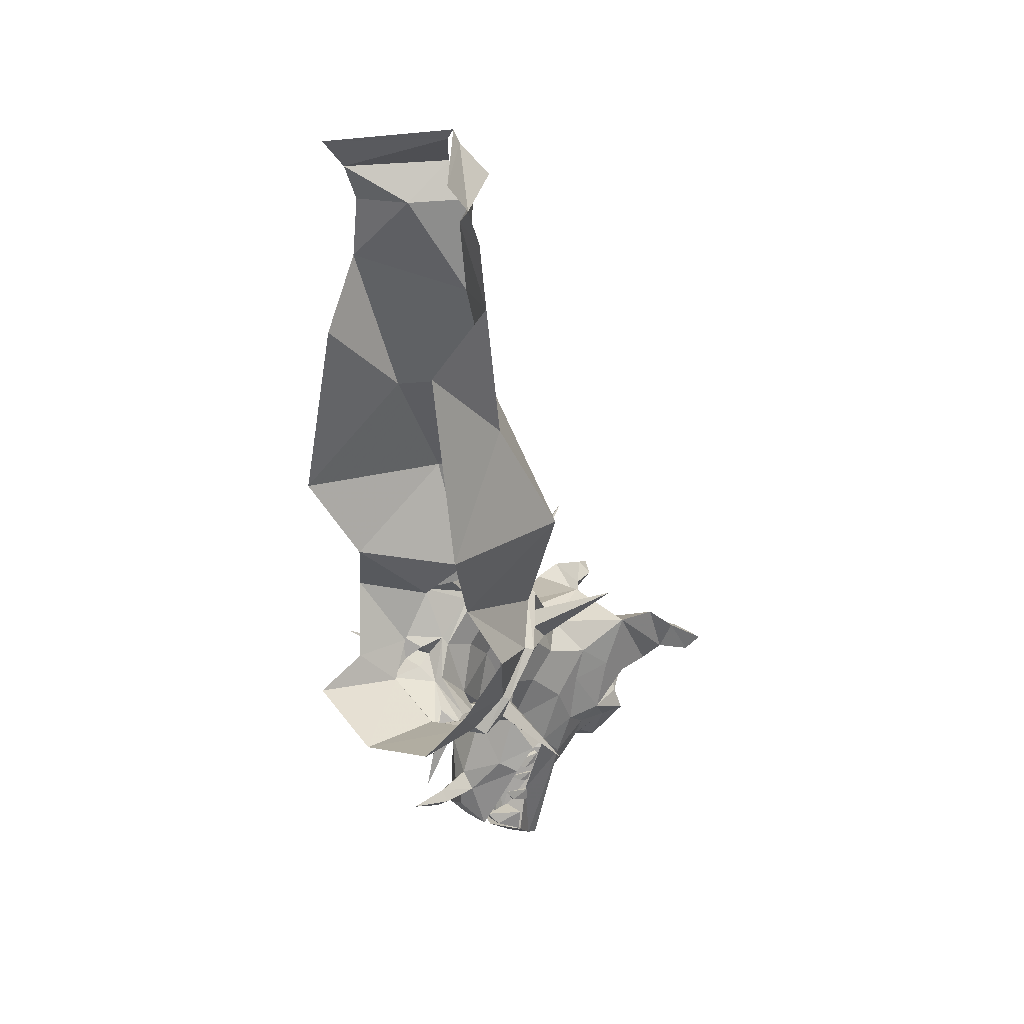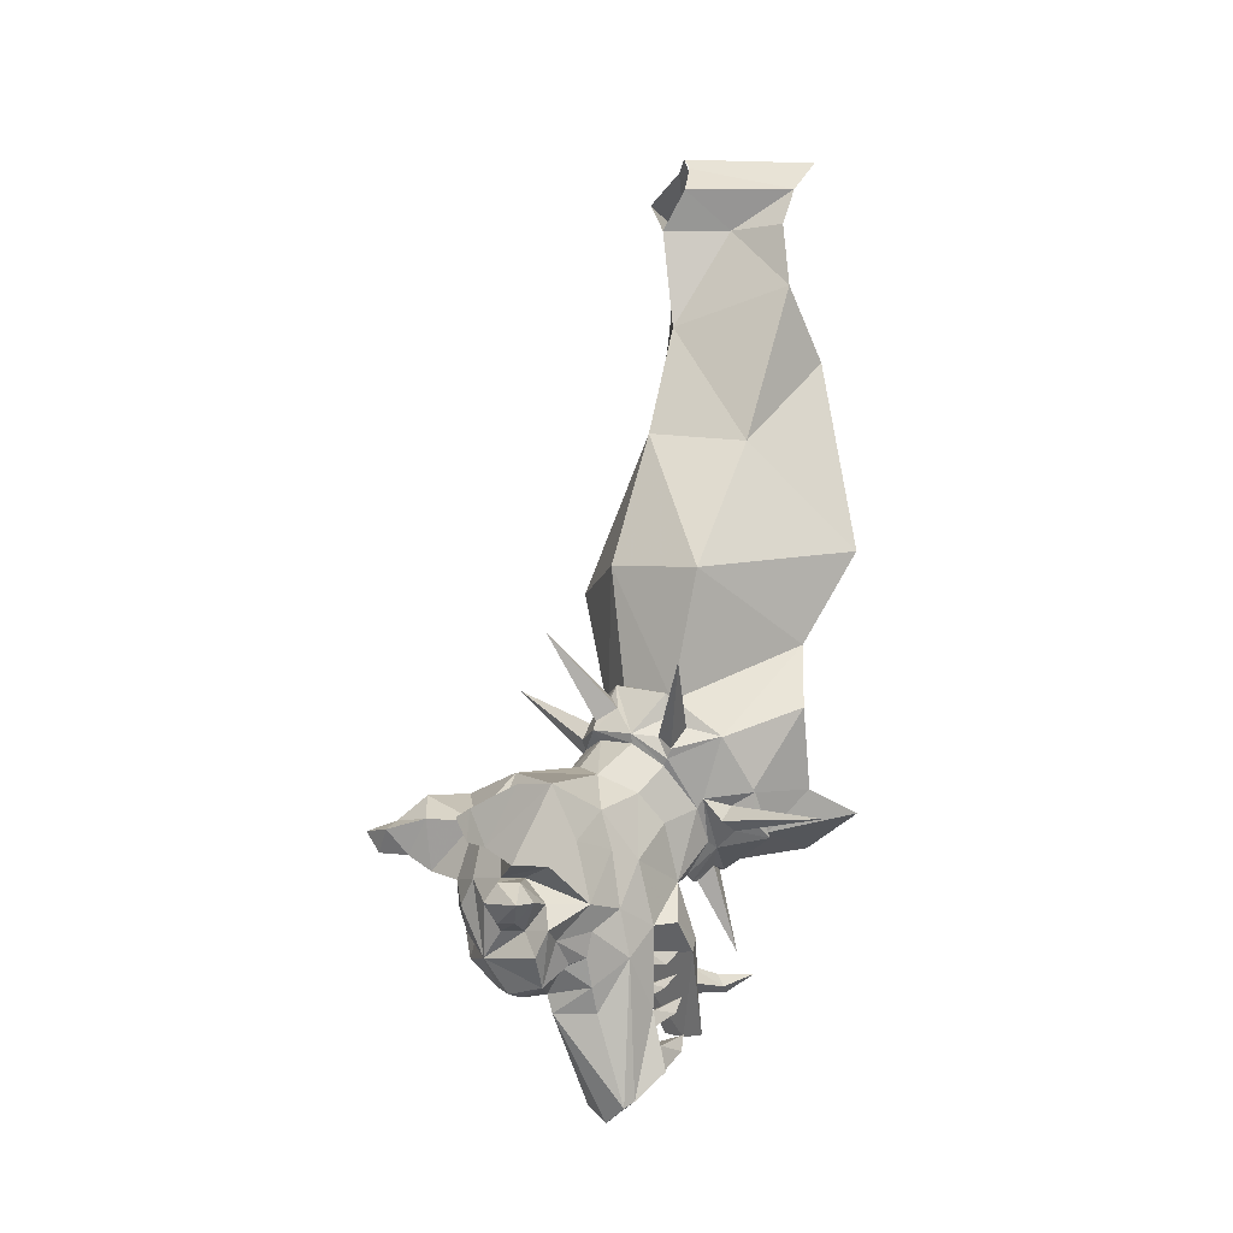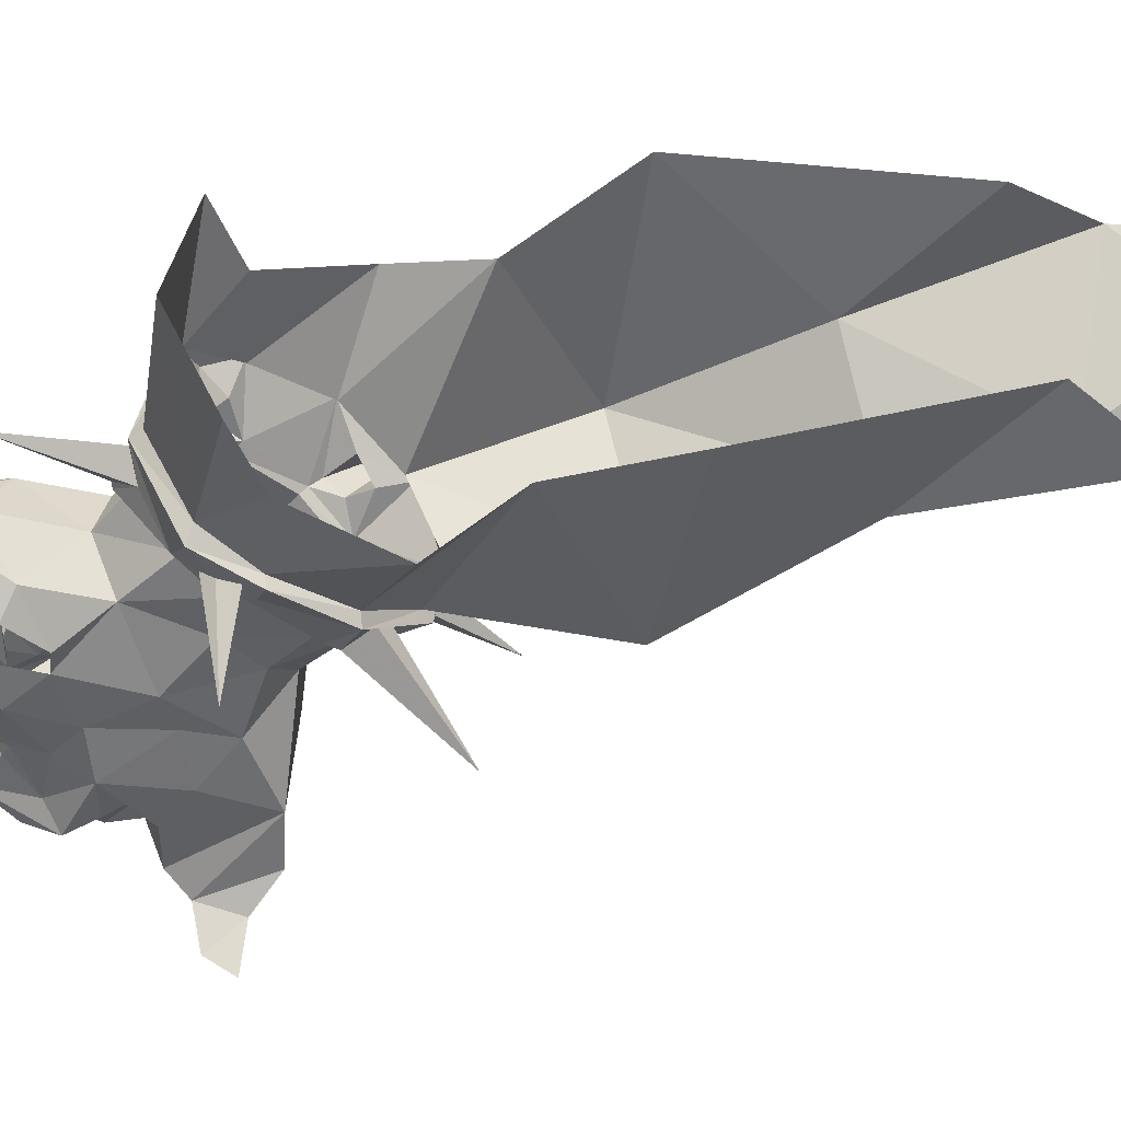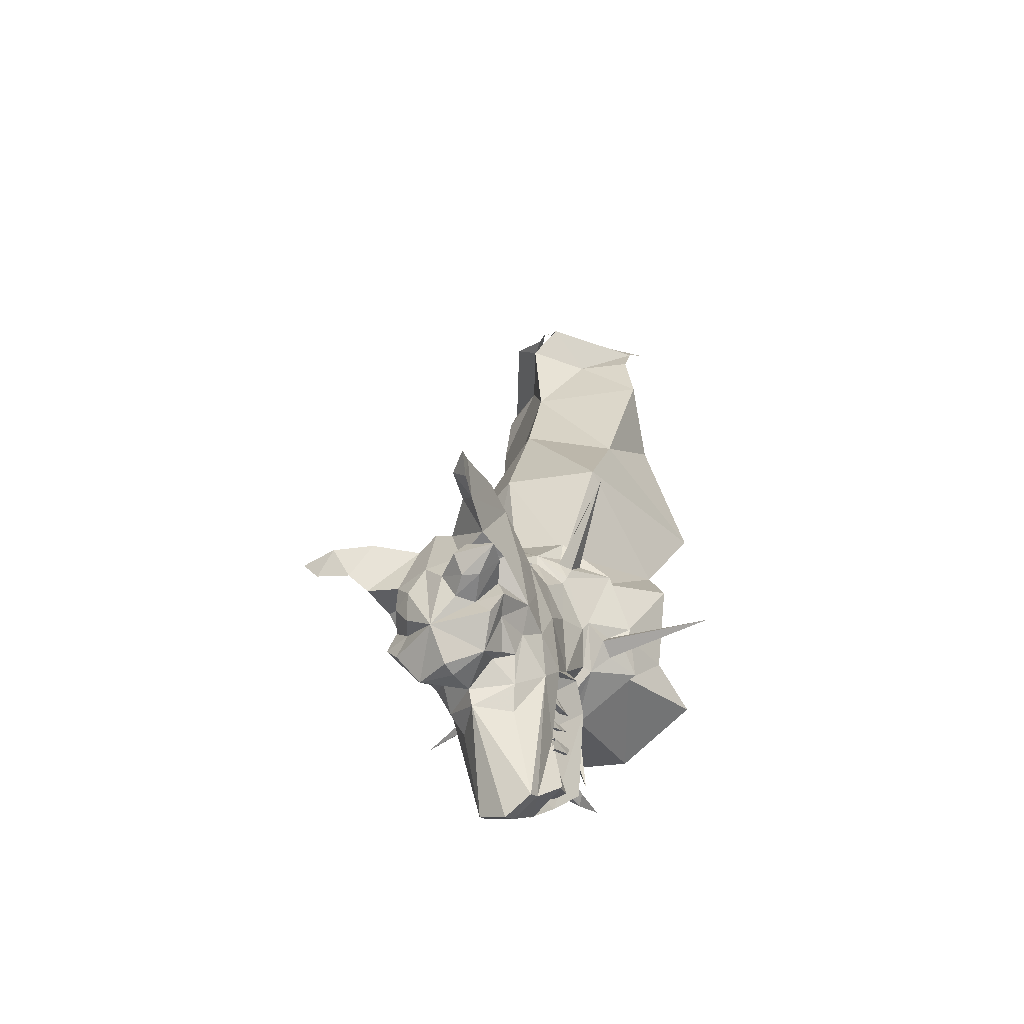
<metadata>
{"format":"obj","ext":"obj","renderer":"f3d","projection":"perspective","resolution":1024,"background":"white","views":[{"elev":29.8,"azim":-134.9,"up":"+Z"},{"elev":-8.8,"azim":55.7,"up":"+Z"},{"elev":46.7,"azim":-96.7,"up":"+Y"},{"elev":-51.0,"azim":33.6,"up":"+Z"}]}
</metadata>
<code>
v 0.1484 -2.188 -1.031
v 0.125 -2.086 -1.07
v 0.1484 -2.086 -1.008
v 0.1875 -2.117 -0.9453
v 0.1875 -2.234 -1.008
v 0.1016 -2.195 -1.141
v 0.1094 -2.125 -1.086
v 0.07812 -2.125 -1.094
v 0.1016 -2.055 -1.141
v 0.1484 -1.977 -1.07
v 0.1641 -2.016 -0.9531
v 0.1641 -2.039 -0.8125
v 0.1875 -2.156 -0.7969
v 0.1875 -2.234 -0.8594
v 0.1094 -2.25 -0.8828
v 0.1641 -2.227 -0.9453
v 0.1094 -2.25 -1.008
v 0.1562 -2.25 -1.07
v 0 -2.297 -1.07
v 0 -2.227 -1.156
v 0 -2.188 -1.164
v 0 -2.117 -1.156
v -0.1484 -2.188 -1.031
v -0.1484 -2.086 -1.008
v -0.125 -2.086 -1.07
v -0.1094 -2.125 -1.086
v -0.1016 -2.195 -1.141
v -0.1875 -2.234 -1.008
v -0.1875 -2.117 -0.9453
v -0.1641 -2.016 -0.9531
v -0.1484 -1.977 -1.07
v -0.1016 -2.055 -1.141
v -0.07812 -2.125 -1.094
v -0.1406 -2.25 -1.07
v -0.1094 -2.25 -1.008
v -0.1641 -2.227 -0.9453
v -0.1094 -2.25 -0.8828
v -0.1875 -2.234 -0.8594
v -0.1875 -2.156 -0.7969
v -0.1641 -2.039 -0.8125
v -0.1641 -1.961 -0.8359
v -0.1484 -1.906 -0.9922
v -0.1016 -1.875 -1.195
v -0.07812 -1.914 -1.414
v -0.07812 -1.945 -1.43
v -0.07812 -2.023 -1.203
v 0 -2.102 -1.203
v 0.2109 -2.289 -0.9453
v 0.1875 -2.312 -0.8984
v 0.2344 -2.352 -0.9531
v 0.1641 -2.312 -0.9922
v 0.07812 -2.297 -1.008
v 0.125 -2.336 -0.9922
v 0.05469 -2.328 -0.9453
v 0 -2.328 -0.8828
v -0.05469 -2.328 -0.9453
v -0.07812 -2.297 -1.008
v 0.125 -2.375 -0.9453
v 0.1484 -2.352 -0.8984
v 0.1016 -2.312 -0.8828
v 0.05469 -2.289 -0.7422
v 0 -2.289 -0.7031
v -0.05469 -2.289 -0.7422
v -0.1016 -2.312 -0.8828
v -0.1172 -2.297 -0.9453
v -0.1875 -2.336 -0.8594
v -0.1875 -2.227 -0.6641
v -0.1641 -2.07 -0.7188
v -0.1406 -1.945 -0.6719
v -0.1406 -1.867 -0.7422
v -0.1094 -1.805 -0.8828
v -0.1641 -1.844 -0.9844
v 0 -1.961 -0.9297
v 0 -1.844 -0.9844
v 0.1641 -1.844 -0.9844
v 0.1484 -1.906 -0.9922
v 0.1094 -1.805 -0.8828
v 0.1641 -1.961 -0.8359
v 0.1016 -1.875 -1.195
v 0.07812 -1.914 -1.414
v 0.1094 -1.844 -1.344
v 0 -1.812 -1.367
v 0 -1.906 -1.445
v -0.1094 -1.844 -1.344
v 0.1875 -2.336 -0.8594
v 0.1484 -2.375 -0.7344
v 0.2109 -2.336 -0.6719
v 0.1875 -2.227 -0.6641
v 0 -2.211 -0.625
v -0.2109 -2.336 -0.6719
v -0.1484 -2.375 -0.7344
v 0.4766 -1.641 -0.7422
v 0.2188 -1.656 -0.7344
v 0.1875 -1.695 -0.6953
v 0.1875 -1.727 -0.7344
v 0.1797 -1.68 -0.7578
v 0.2109 -1.594 -0.7734
v 0.2422 -1.664 -0.6641
v 0.1641 -1.766 -0.6797
v 0.125 -1.695 -0.7969
v 0 -1.578 -0.8438
v 0.1797 -1.578 -0.7578
v 0.2188 -1.656 -0.6641
v 0.2188 -1.75 -0.5312
v 0.2422 -1.766 -0.5312
v 0.1641 -1.875 -0.5859
v 0.1484 -1.773 -0.7031
v 0.1094 -1.711 -0.7812
v 0 -1.695 -0.8594
v 0 -1.68 -0.875
v 0.03906 -1.641 -0.8359
v 0 -1.594 -0.8438
v -0.03906 -1.641 -0.8359
v -0.125 -1.695 -0.7969
v -0.2109 -1.594 -0.7734
v -0.1797 -1.578 -0.7578
v 0 -1.562 -0.8203
v 0 -1.305 -0.7812
v 0.2344 -1.328 -0.7031
v 0.2344 -1.484 -0.6484
v 0.3125 -1.562 -0.4531
v 0.2344 -1.5 -0.2812
v 0.1406 -1.844 -0.4375
v 0.1484 -1.867 -0.4219
v 0.1797 -1.828 -0.5078
v 0.1797 -1.875 -0.5625
v 0.1484 -1.891 -0.5312
v 0.1094 -1.945 -0.5234
v 0.1484 -1.875 -0.6016
v 0.1406 -1.867 -0.7422
v 0 -1.766 -0.9141
v -0.1094 -1.711 -0.7812
v 0 -1.664 -0.875
v 0 -1.539 -1.055
v 0 -2.125 -0.2734
v 0 -1.977 -0.4844
v 0.03906 -1.938 -0.4531
v 0 -1.93 -0.4219
v -0.03906 -1.938 -0.4531
v 0 -1.984 -0.5078
v 0 -1.914 -0.3906
v -0.1094 -1.945 -0.5234
v -0.1016 -1.938 -0.5469
v 0 -1.961 -0.5312
v 0.1016 -1.938 -0.5469
v 0.1406 -1.945 -0.6719
v 0 -1.945 -1.469
v 0.07812 -1.945 -1.43
v 0.07812 -2.023 -1.203
v 0.1641 -2.07 -0.7188
v 0.1875 -2.477 -0.7578
v 0.2344 -2.477 -0.7344
v 0.2109 -2.422 -0.8203
v 0.2344 -2.484 -0.8125
v 0.25 -2.523 -0.7578
v 0.1094 -1.75 -1.023
v 0 -1.695 -1.086
v -0.1094 -1.75 -1.023
v -0.1484 -1.773 -0.7031
v -0.1641 -1.766 -0.6797
v -0.1875 -1.727 -0.7344
v -0.1797 -1.68 -0.7578
v -0.2188 -1.656 -0.7344
v -0.2422 -1.664 -0.6641
v -0.2188 -1.656 -0.6641
v -0.2344 -1.484 -0.6484
v -0.2344 -1.328 -0.7031
v 0.1484 -1.789 -1.055
v 0.03906 -1.695 -1.133
v 0.02344 -1.602 -1.141
v 0 -1.602 -1.109
v -0.03906 -1.695 -1.133
v -0.1484 -1.789 -1.055
v 0.07812 -1.711 -1.258
v 0 -1.68 -1.203
v 0 -1.68 -1.156
v 0 -1.578 -1.156
v 0 -1.484 -1.109
v -0.02344 -1.602 -1.141
v -0.07812 -1.711 -1.258
v 0 -1.711 -1.266
v 0 -1.789 -1.055
v 0.07812 -2.023 -0.625
v 0 -2.023 -0.6016
v -0.07812 -2.023 -0.625
v -0.1484 -1.875 -0.6016
v 0.25 -1.844 -0.1172
v 0 -1.93 -0.08594
v 0 -1.891 -0.3906
v 0.1406 -1.867 -0.4844
v 0.3516 -1.977 -0.375
v 0.3125 -1.383 -0.03906
v 0.2109 -1.656 0.2344
v 0 -1.812 0.2734
v -0.25 -1.844 -0.1172
v -0.1406 -1.844 -0.4375
v -0.1484 -1.867 -0.4219
v -0.1406 -1.867 -0.4844
v -0.1484 -1.891 -0.5312
v -0.1641 -1.875 -0.5859
v 0 -1.734 0.5703
v -0.2109 -1.656 0.2344
v -0.3125 -1.383 -0.03906
v -0.2344 -1.5 -0.2812
v -0.2188 -1.75 -0.5312
v -0.2422 -1.766 -0.5312
v -0.1797 -1.828 -0.5078
v -0.3516 -1.977 -0.375
v -0.1797 -1.875 -0.5625
v 0.2656 -1.555 0.6484
v 0.1016 -1.617 0.8281
v 0 -1.766 0.8281
v -0.1016 -1.617 0.8281
v -0.2656 -1.555 0.6484
v -0.2109 -1.406 0.4766
v 0.2109 -1.406 0.4766
v 0.2422 -1.555 0.8203
v 0.2422 -1.516 0.9219
v 0.07812 -1.75 0.9219
v 0.2422 -1.445 1.008
v 0.02344 -1.695 1.008
v 0 -1.695 1.039
v -0.4766 -1.641 -0.7422
v -0.1875 -1.695 -0.6953
v -0.25 -2.398 -0.7344
v -0.2344 -2.438 -0.7578
v -0.2188 -2.383 -0.8203
v -0.3359 -2.438 -0.7578
v -0.2969 -2.422 -0.8125
v -0.3125 -1.562 -0.4531
v -0.2422 -1.516 0.9219
v -0.2422 -1.555 0.8203
v -0.2422 -1.445 1.008
v -0.02344 -1.695 1.008
v -0.07812 -1.75 0.9219
v 0.05469 -1.75 -1.258
v 0.03906 -1.852 -1.281
v 0.1016 -1.852 -1.281
v 0.07812 -1.773 -1.297
v 0.03906 -1.773 -1.297
v 0.03906 -1.844 -1.344
v 0.1016 -1.844 -1.344
v 0.1016 -1.789 -1.164
v 0.1094 -1.875 -1.195
v 0.1094 -1.812 -1.203
v 0.1016 -1.812 -1.203
v 0.1016 -1.875 -1.234
v 0.1094 -1.875 -1.234
v 0.1094 -1.805 -1.055
v 0.1094 -1.906 -1.055
v 0.125 -1.906 -1.055
v 0.125 -1.852 -1.086
v 0.1094 -1.852 -1.086
v 0.1094 -1.891 -1.086
v 0.125 -1.891 -1.086
v 0.1016 -1.805 -1.109
v 0.1016 -1.891 -1.133
v 0.1094 -1.891 -1.133
v 0.1094 -1.844 -1.141
v 0.1016 -1.844 -1.141
v 0.1016 -1.875 -1.156
v 0.1094 -1.875 -1.156
v -0.05469 -1.75 -1.258
v -0.1016 -1.852 -1.281
v -0.03906 -1.852 -1.281
v -0.03906 -1.773 -1.297
v -0.07812 -1.773 -1.297
v -0.1016 -1.844 -1.344
v -0.03906 -1.844 -1.344
v -0.1016 -1.789 -1.164
v -0.1094 -1.875 -1.195
v -0.1016 -1.812 -1.203
v -0.1094 -1.812 -1.203
v -0.1094 -1.875 -1.234
v -0.1016 -1.875 -1.234
v -0.1094 -1.805 -1.055
v -0.125 -1.906 -1.055
v -0.1094 -1.906 -1.055
v -0.1094 -1.852 -1.086
v -0.125 -1.852 -1.086
v -0.125 -1.891 -1.086
v -0.1094 -1.891 -1.086
v -0.1016 -1.805 -1.109
v -0.1094 -1.891 -1.133
v -0.1016 -1.891 -1.133
v -0.1016 -1.844 -1.141
v -0.1094 -1.844 -1.141
v -0.1094 -1.875 -1.156
v -0.1016 -1.875 -1.156
f 1 2 3
f 1 7 2
f 2 7 8
f 23 24 25
f 23 25 26
f 25 33 26
f 1 3 4
f 1 4 5
f 1 5 6
f 1 6 7
f 2 8 9
f 2 9 3
f 3 9 10
f 3 10 11
f 3 11 4
f 4 11 12
f 4 12 13
f 4 13 14
f 4 14 15
f 4 15 16
f 4 16 5
f 5 16 17
f 5 17 18
f 5 18 6
f 6 22 8
f 6 8 7
f 23 26 27
f 23 27 28
f 23 28 29
f 23 29 24
f 24 29 30
f 24 30 31
f 24 31 32
f 24 32 25
f 25 32 33
f 26 33 27
f 27 33 22
f 27 34 28
f 28 34 35
f 28 35 36
f 28 36 29
f 29 36 37
f 29 37 38
f 29 38 39
f 29 39 40
f 29 40 30
f 30 40 41
f 31 44 45
f 31 45 46
f 31 46 32
f 32 46 47
f 32 47 22
f 32 22 33
f 37 64 38
f 38 64 66
f 38 66 39
f 39 67 68
f 39 68 40
f 40 68 41
f 41 68 69
f 41 69 70
f 41 70 71
f 60 15 14
f 60 14 85
f 60 85 61
f 61 85 86
f 61 86 87
f 61 87 88
f 63 67 90
f 63 90 91
f 63 91 66
f 63 66 64
f 102 117 118
f 107 129 130
f 107 130 77
f 107 77 108
f 129 145 146
f 129 146 130
f 130 146 78
f 130 78 77
f 47 147 148
f 47 148 149
f 47 149 9
f 47 9 22
f 22 9 8
f 148 10 149
f 149 10 9
f 148 80 10
f 11 78 12
f 12 78 150
f 12 150 13
f 13 150 88
f 13 85 14
f 86 151 152
f 86 152 87
f 85 153 86
f 86 153 151
f 151 153 154
f 151 154 155
f 151 155 152
f 132 71 159
f 116 118 117
f 150 146 183
f 68 185 69
f 69 143 186
f 69 186 70
f 70 186 159
f 70 159 71
f 78 146 150
f 47 45 147
f 45 47 46
f 91 225 226
f 91 226 227
f 91 227 66
f 90 225 91
f 228 229 226
f 228 226 225
f 229 227 226
f 6 18 19
f 6 19 20
f 6 20 21
f 6 21 22
f 27 22 21
f 27 21 20
f 27 20 19
f 27 19 34
f 17 52 19
f 17 19 18
f 52 54 19
f 19 54 55
f 19 55 56
f 19 56 57
f 19 57 35
f 19 35 34
f 54 60 55
f 55 60 61
f 55 61 62
f 55 62 63
f 55 63 64
f 55 64 56
f 61 88 89
f 61 89 62
f 62 89 63
f 63 89 67
f 150 183 88
f 88 183 89
f 89 183 184
f 89 184 185
f 89 185 67
f 67 185 68
f 69 185 143
f 146 145 183
f 183 145 144
f 183 144 184
f 184 144 185
f 185 144 143
f 123 187 188
f 123 188 189
f 187 193 194
f 187 194 188
f 188 194 195
f 188 195 196
f 188 196 189
f 193 201 194
f 194 201 202
f 194 202 195
f 193 210 201
f 201 210 211
f 201 211 212
f 201 212 213
f 201 213 214
f 201 214 202
f 211 217 218
f 211 218 219
f 211 219 212
f 220 221 218
f 218 221 219
f 222 221 220
f 217 211 210
f 213 231 232
f 213 232 214
f 233 231 234
f 233 234 222
f 235 213 212
f 213 235 231
f 231 235 234
f 30 41 42
f 30 42 31
f 31 42 43
f 31 43 44
f 39 66 67
f 41 71 42
f 42 71 72
f 76 75 77
f 76 77 78
f 76 78 11
f 76 11 10
f 76 10 79
f 79 10 80
f 79 80 81
f 81 80 82
f 82 44 84
f 84 44 43
f 102 118 119
f 102 119 120
f 102 120 103
f 103 120 121
f 103 121 104
f 104 121 122
f 104 122 123
f 108 77 131
f 108 131 109
f 109 131 132
f 13 88 85
f 87 152 153
f 87 153 88
f 88 153 85
f 152 155 154
f 152 154 153
f 75 156 77
f 77 156 131
f 131 156 157
f 131 157 158
f 131 158 71
f 131 71 132
f 116 165 166
f 116 166 167
f 116 167 118
f 75 168 156
f 156 168 169
f 156 169 157
f 157 172 158
f 158 172 173
f 158 173 72
f 158 72 71
f 168 174 169
f 169 174 175
f 169 175 176
f 172 176 175
f 172 175 180
f 172 180 173
f 174 181 175
f 175 181 180
f 187 123 122
f 187 122 192
f 187 192 193
f 195 202 203
f 195 203 204
f 195 204 196
f 196 204 205
f 202 214 215
f 202 215 203
f 192 216 193
f 193 216 210
f 66 227 67
f 67 227 90
f 90 227 225
f 228 225 229
f 229 225 227
f 165 205 230
f 165 230 166
f 204 230 205
f 48 17 16
f 48 16 49
f 48 51 17
f 17 51 52
f 51 53 52
f 52 53 54
f 53 58 54
f 54 58 59
f 54 59 60
f 56 64 65
f 56 65 57
f 57 65 35
f 35 65 36
f 36 65 37
f 37 65 64
f 59 15 60
f 59 49 15
f 15 49 16
f 157 169 170
f 157 170 171
f 157 171 172
f 169 176 177
f 169 177 170
f 170 177 178
f 170 178 171
f 171 178 179
f 171 179 172
f 172 179 176
f 176 179 177
f 177 179 178
f 236 237 238
f 236 238 239
f 236 239 240
f 236 240 237
f 237 240 241
f 241 240 239
f 241 239 242
f 242 239 238
f 243 79 244
f 243 244 245
f 243 245 246
f 243 246 79
f 79 246 247
f 247 246 245
f 247 245 248
f 248 245 244
f 249 250 251
f 249 251 252
f 249 252 253
f 249 253 250
f 250 253 254
f 254 253 252
f 254 252 255
f 255 252 251
f 256 257 258
f 256 258 259
f 256 259 260
f 256 260 257
f 257 260 261
f 261 260 259
f 261 259 262
f 262 259 258
f 263 264 265
f 263 265 266
f 263 266 267
f 263 267 264
f 264 267 268
f 268 267 269
f 269 267 266
f 269 266 265
f 270 271 43
f 270 43 272
f 270 272 273
f 270 273 271
f 271 273 274
f 274 273 275
f 275 273 272
f 275 272 43
f 276 277 278
f 276 278 279
f 276 279 280
f 276 280 277
f 277 280 281
f 281 280 282
f 282 280 279
f 282 279 278
f 283 284 285
f 283 285 286
f 283 286 287
f 283 287 284
f 284 287 288
f 288 287 289
f 289 287 286
f 289 286 285
f 48 49 50
f 48 50 51
f 50 53 51
f 53 50 58
f 58 50 59
f 59 50 49
f 42 72 73
f 73 72 74
f 73 74 75
f 73 75 76
f 173 180 181
f 173 181 182
f 173 182 72
f 72 182 74
f 74 182 75
f 75 182 168
f 168 182 181
f 168 181 174
f 82 80 83
f 82 83 44
f 93 96 97
f 93 97 98
f 93 98 94
f 94 98 99
f 94 99 95
f 95 99 100
f 95 100 96
f 96 100 97
f 97 100 101
f 98 105 99
f 99 105 106
f 100 110 111
f 100 111 101
f 101 111 112
f 101 112 113
f 101 113 114
f 101 114 115
f 105 124 125
f 105 125 126
f 105 126 106
f 106 126 127
f 106 127 128
f 110 114 113
f 110 113 133
f 110 133 111
f 136 139 140
f 136 140 137
f 137 140 128
f 137 128 141
f 137 141 138
f 138 141 139
f 139 141 142
f 139 142 140
f 80 148 83
f 83 148 147
f 83 147 45
f 83 45 44
f 114 160 161
f 114 161 162
f 114 162 115
f 115 162 163
f 115 163 164
f 124 141 128
f 124 128 190
f 124 190 125
f 127 190 128
f 141 197 142
f 142 197 198
f 142 198 199
f 142 199 200
f 197 206 207
f 197 207 198
f 199 209 200
f 200 209 206
f 200 206 160
f 224 161 160
f 224 160 164
f 224 164 163
f 160 206 164
f 209 207 206
f 92 93 94
f 92 94 95
f 92 95 96
f 92 96 93
f 111 133 134
f 111 134 112
f 112 134 113
f 113 134 133
f 135 136 137
f 135 137 138
f 135 138 139
f 135 139 136
f 125 190 191
f 125 191 126
f 126 191 127
f 127 191 190
f 198 207 208
f 198 208 199
f 199 208 209
f 223 224 163
f 223 163 162
f 223 162 161
f 223 161 224
f 208 207 209
f 97 101 102
f 97 102 103
f 97 103 98
f 98 103 104
f 98 104 105
f 99 106 107
f 99 107 108
f 99 108 100
f 100 108 109
f 100 109 110
f 101 115 116
f 101 116 117
f 101 117 102
f 104 123 105
f 105 123 124
f 106 128 129
f 106 129 107
f 109 132 114
f 109 114 110
f 140 142 143
f 140 143 144
f 140 144 145
f 140 145 128
f 128 145 129
f 132 159 160
f 132 160 114
f 115 164 165
f 115 165 116
f 123 189 124
f 124 189 141
f 189 196 197
f 189 197 141
f 142 200 186
f 142 186 143
f 196 205 206
f 196 206 197
f 200 160 159
f 200 159 186
f 164 206 205
f 164 205 165

</code>
